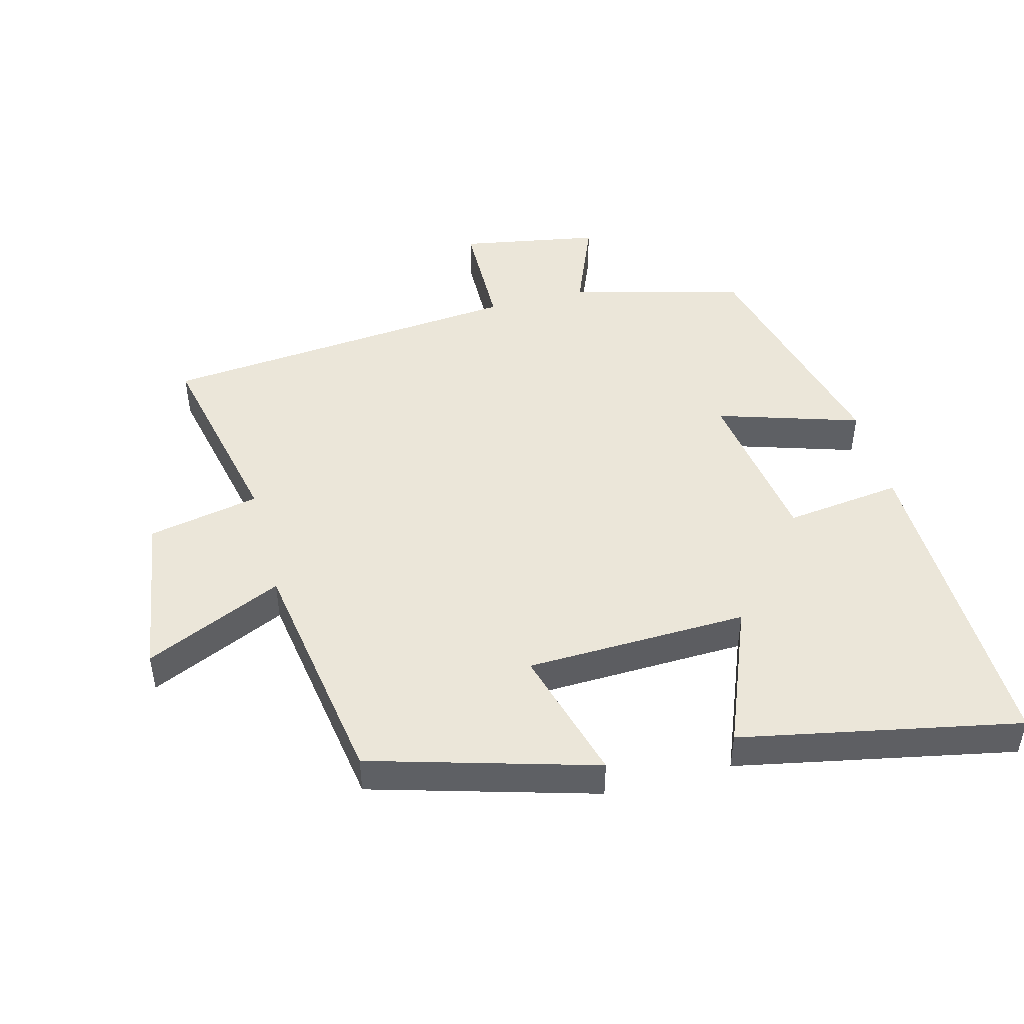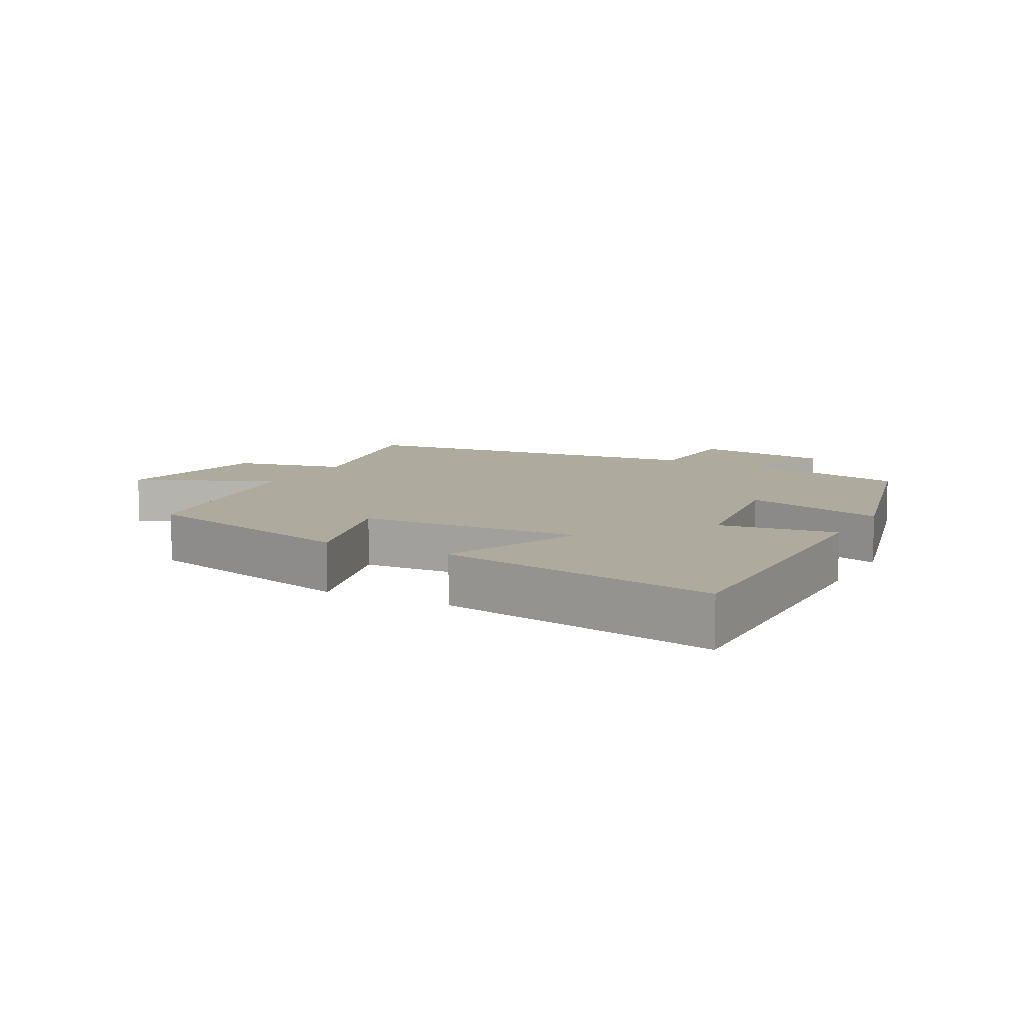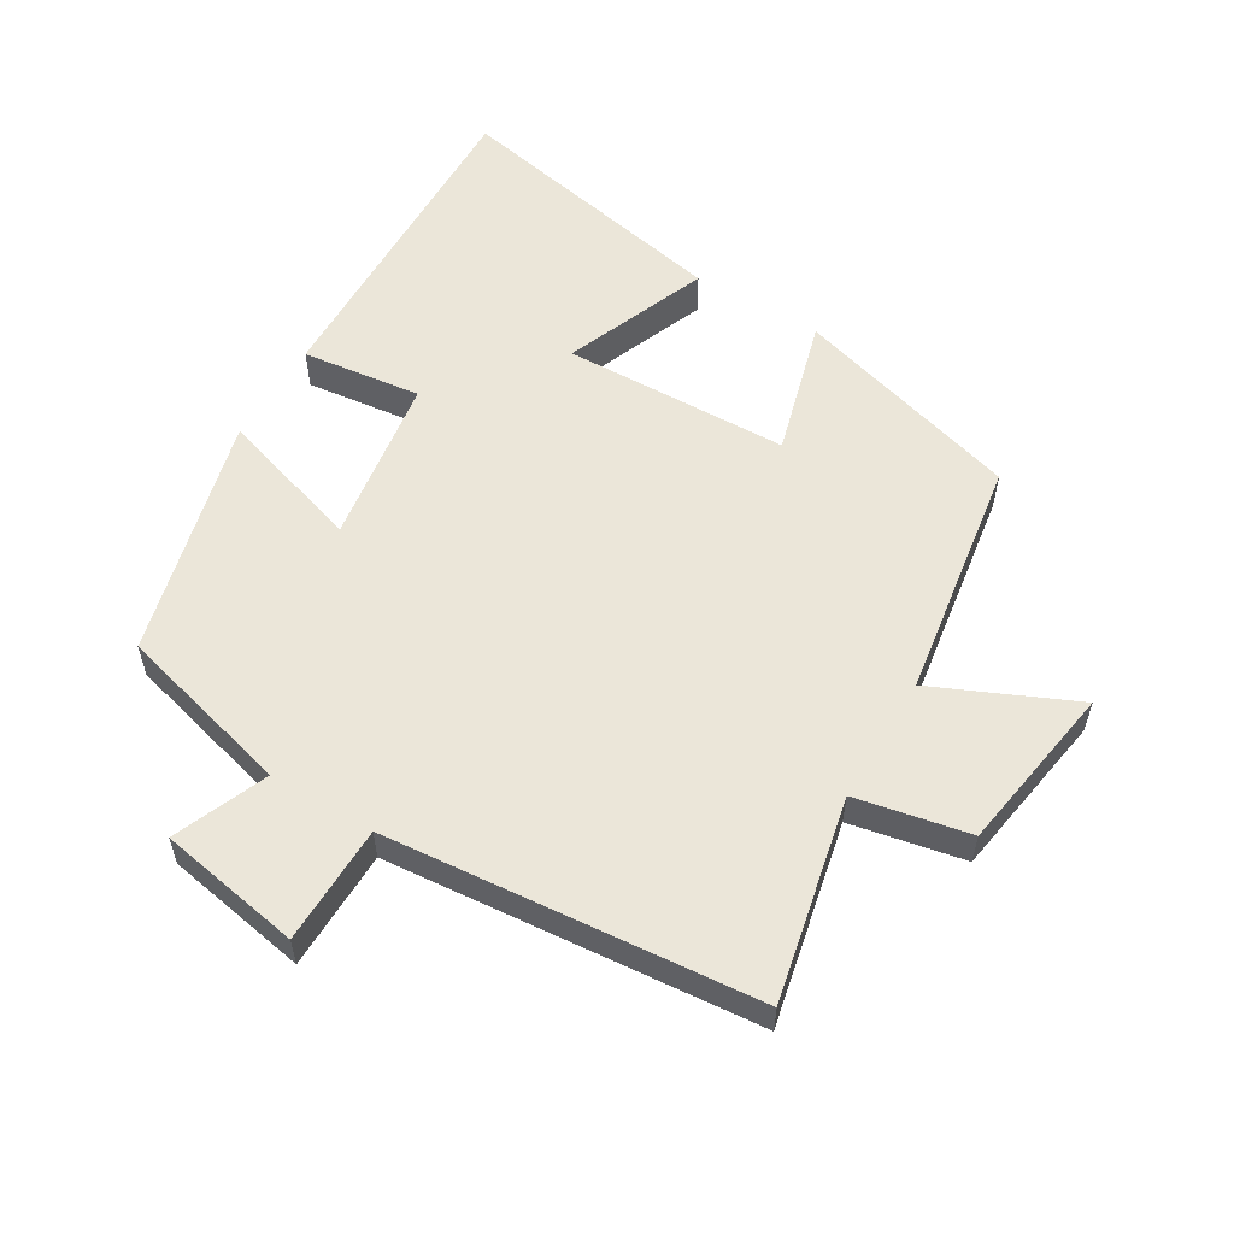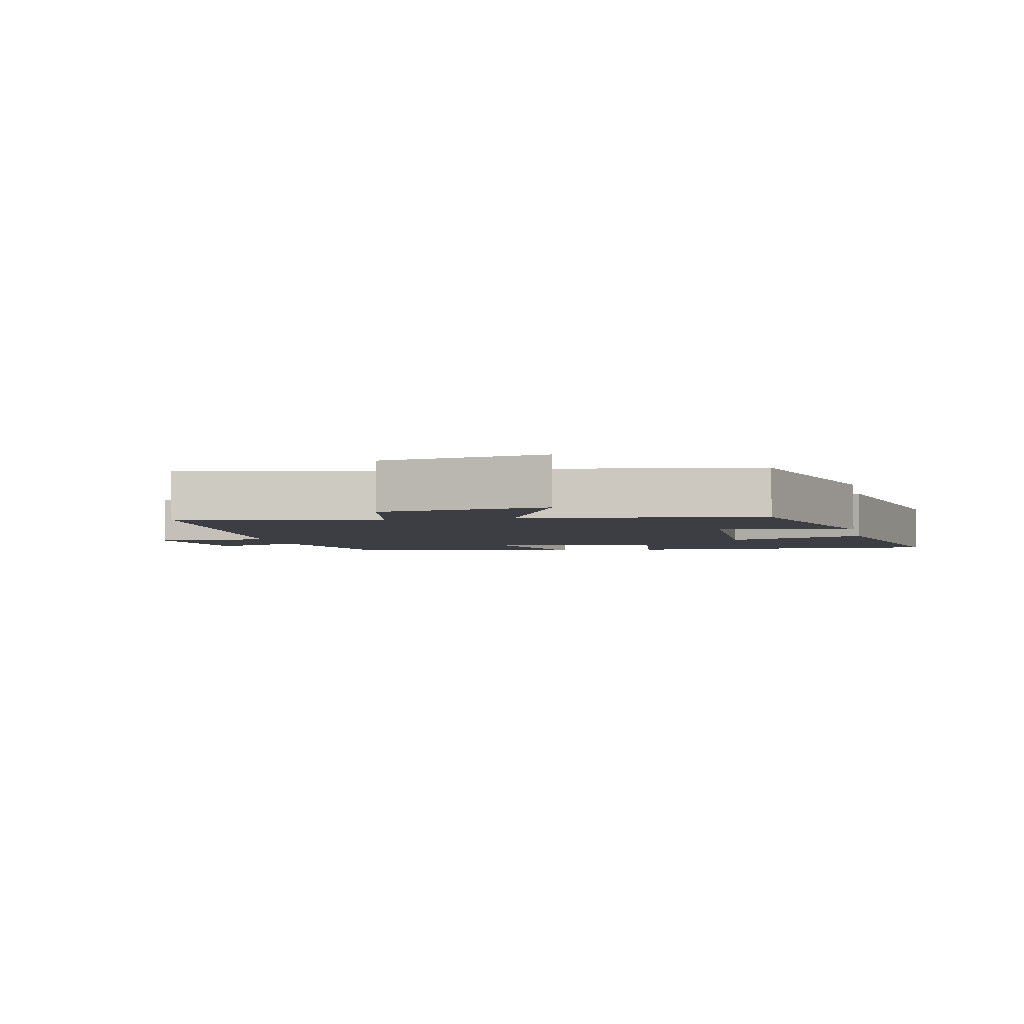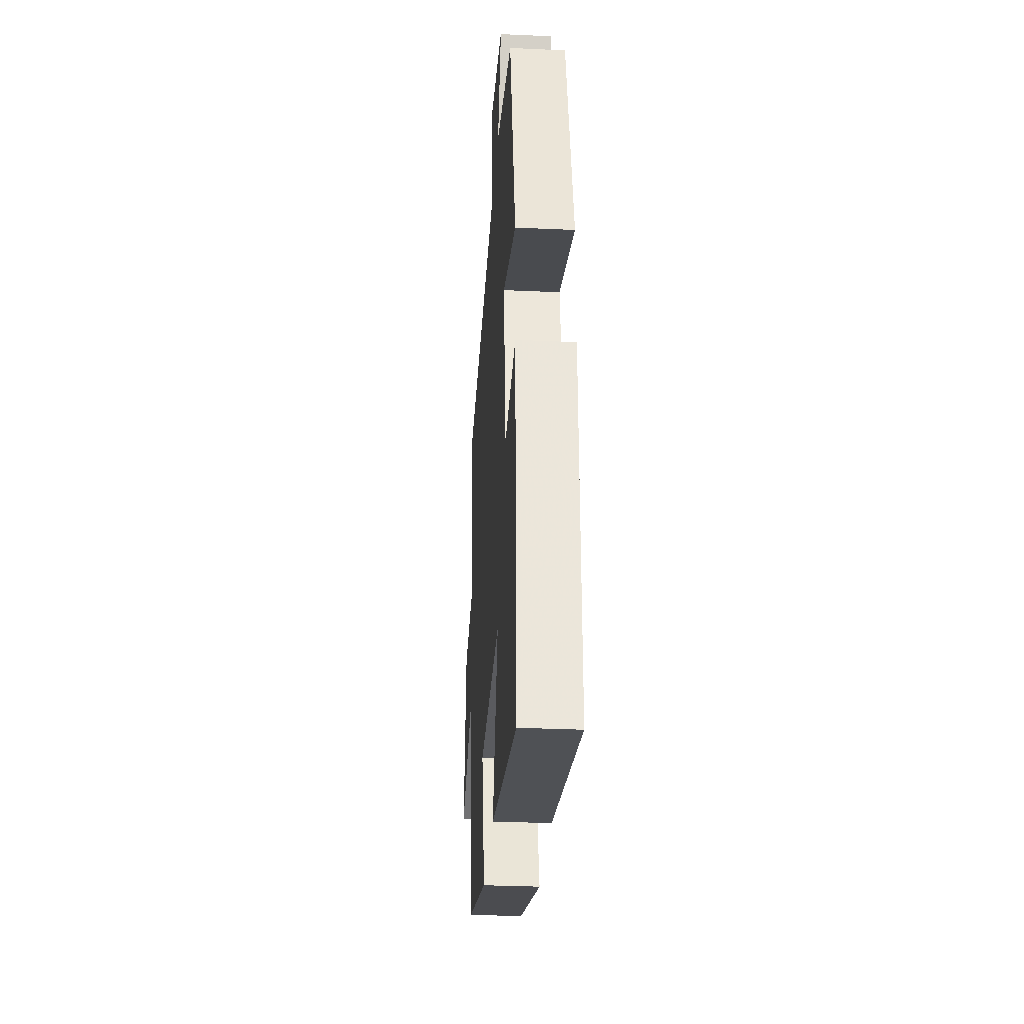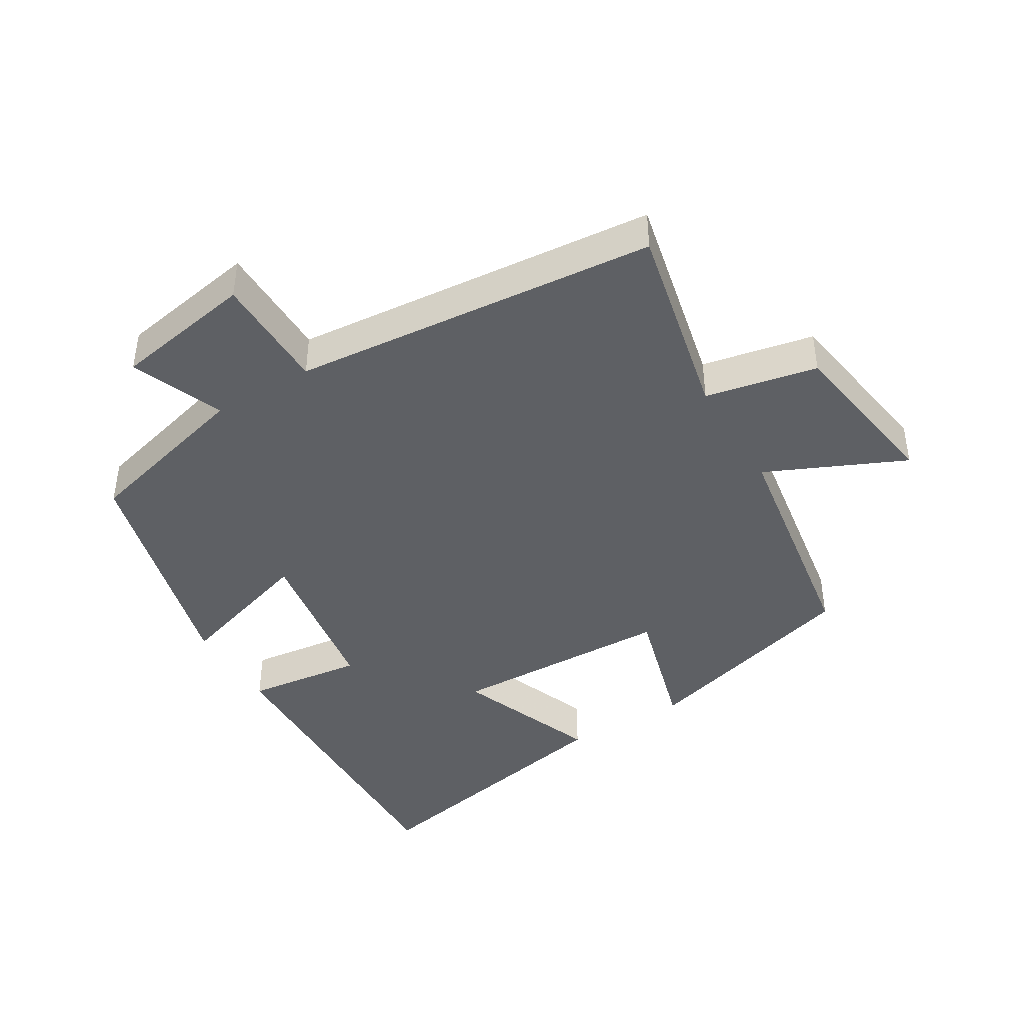
<metadata>
{"format":"obj","ext":"obj","renderer":"f3d","projection":"perspective","resolution":1024,"background":"white","views":[{"elev":47.0,"azim":165.2,"up":"+Y"},{"elev":9.2,"azim":-152.4,"up":"+Y"},{"elev":56.8,"azim":30.9,"up":"+Y"},{"elev":-3.7,"azim":102.0,"up":"+Y"},{"elev":-31.3,"azim":-93.7,"up":"+Z"},{"elev":-42.9,"azim":30.9,"up":"+Y"}]}
</metadata>
<code>
v 0.444 0.07 -0.402
v 0.104 0.07 -0.5
v 0.161 0.07 -0.296
v -0.175 0.07 -0.286
v -0.09 0.07 -0.5
v -0.511 0.07 -0.584
v -0.5 0.07 -0.09
v -0.323 0.07 -0.112
v -0.285 0.07 0.138
v -0.5 0.07 0.07
v -0.407 0.07 0.43
v -0.145 0.07 0.5
v -0.202 0.07 0.639
v 0.01 0.07 0.677
v 0.013 0.07 0.5
v 0.565 0.07 0.45
v 0.5 0.07 0.149
v 0.669 0.07 0.115
v 0.709 0.07 -0.137
v 0.5 0.07 -0.043
v 0.444 0 -0.402
v 0.104 0 -0.5
v 0.161 0 -0.296
v -0.175 0 -0.286
v -0.09 0 -0.5
v -0.511 0 -0.584
v -0.5 0 -0.09
v -0.323 0 -0.112
v -0.285 0 0.138
v -0.5 0 0.07
v -0.407 0 0.43
v -0.145 0 0.5
v -0.202 0 0.639
v 0.01 0 0.677
v 0.013 0 0.5
v 0.565 0 0.45
v 0.5 0 0.149
v 0.669 0 0.115
v 0.709 0 -0.137
v 0.5 0 -0.043
f 17 18 19 20
f 17 20 1 2
f 15 16 17
f 12 13 14 15
f 9 10 11 12
f 8 9 12 15
f 5 6 7 8
f 4 5 8
f 3 4 8 15
f 17 2 3
f 3 15 17
f 40 39 38 37
f 22 21 40 37
f 37 36 35
f 35 34 33 32
f 32 31 30 29
f 35 32 29 28
f 28 27 26 25
f 28 25 24
f 35 28 24 23
f 23 22 37
f 37 35 23
f 1 21 22 2
f 2 22 23 3
f 3 23 24 4
f 4 24 25 5
f 5 25 26 6
f 6 26 27 7
f 7 27 28 8
f 8 28 29 9
f 9 29 30 10
f 10 30 31 11
f 11 31 32 12
f 12 32 33 13
f 13 33 34 14
f 14 34 35 15
f 15 35 36 16
f 16 36 37 17
f 17 37 38 18
f 18 38 39 19
f 19 39 40 20
f 20 40 21 1

</code>
